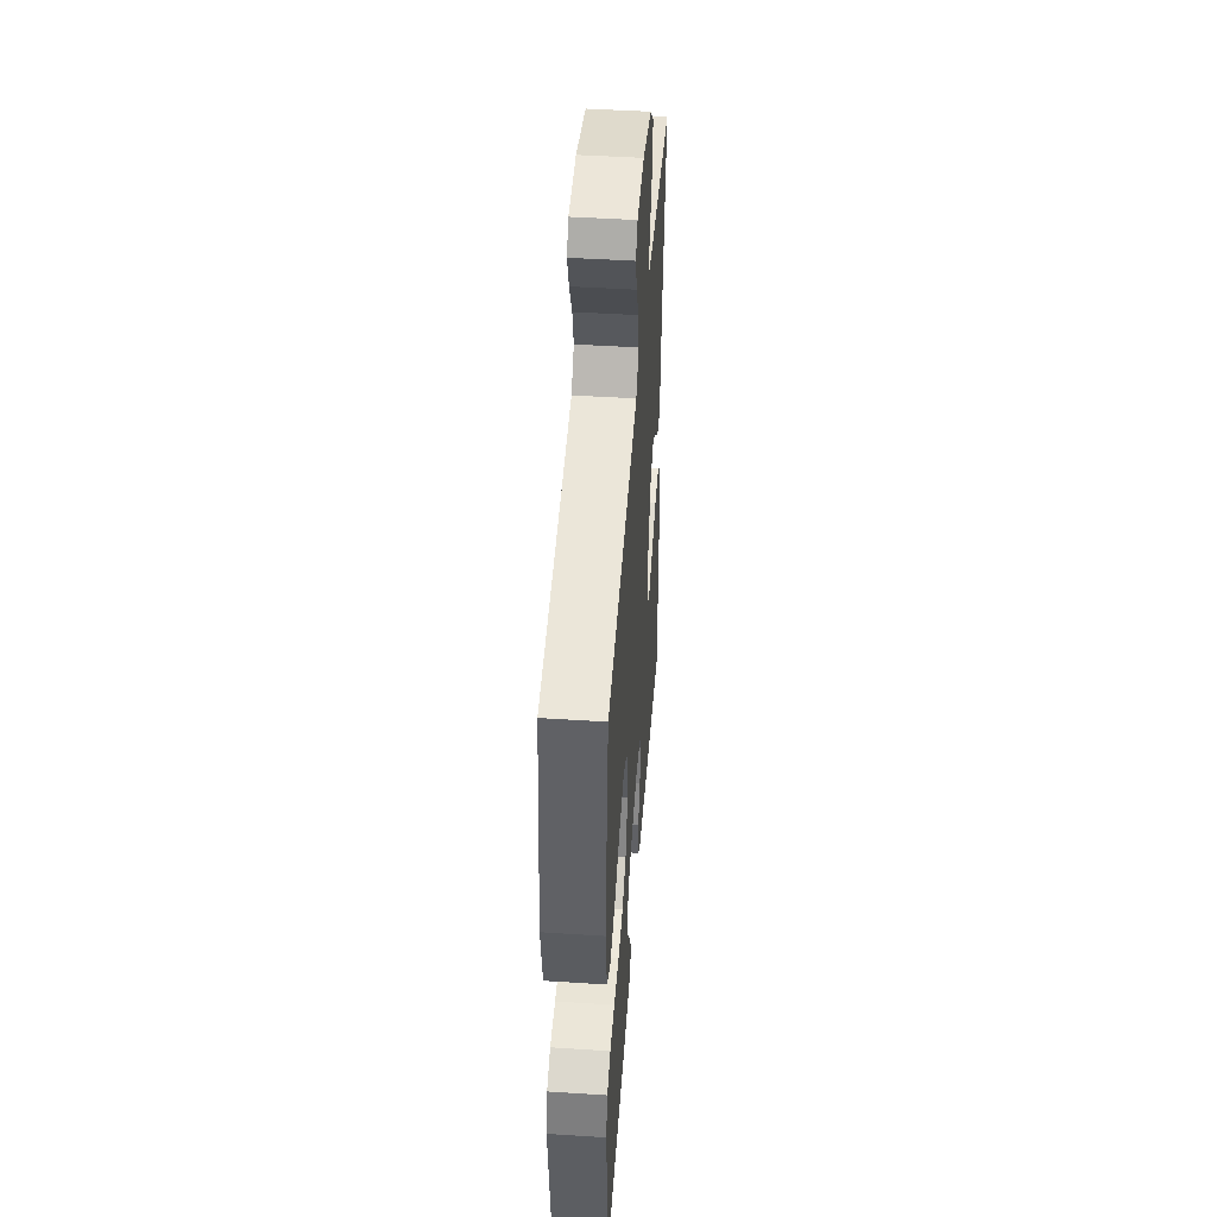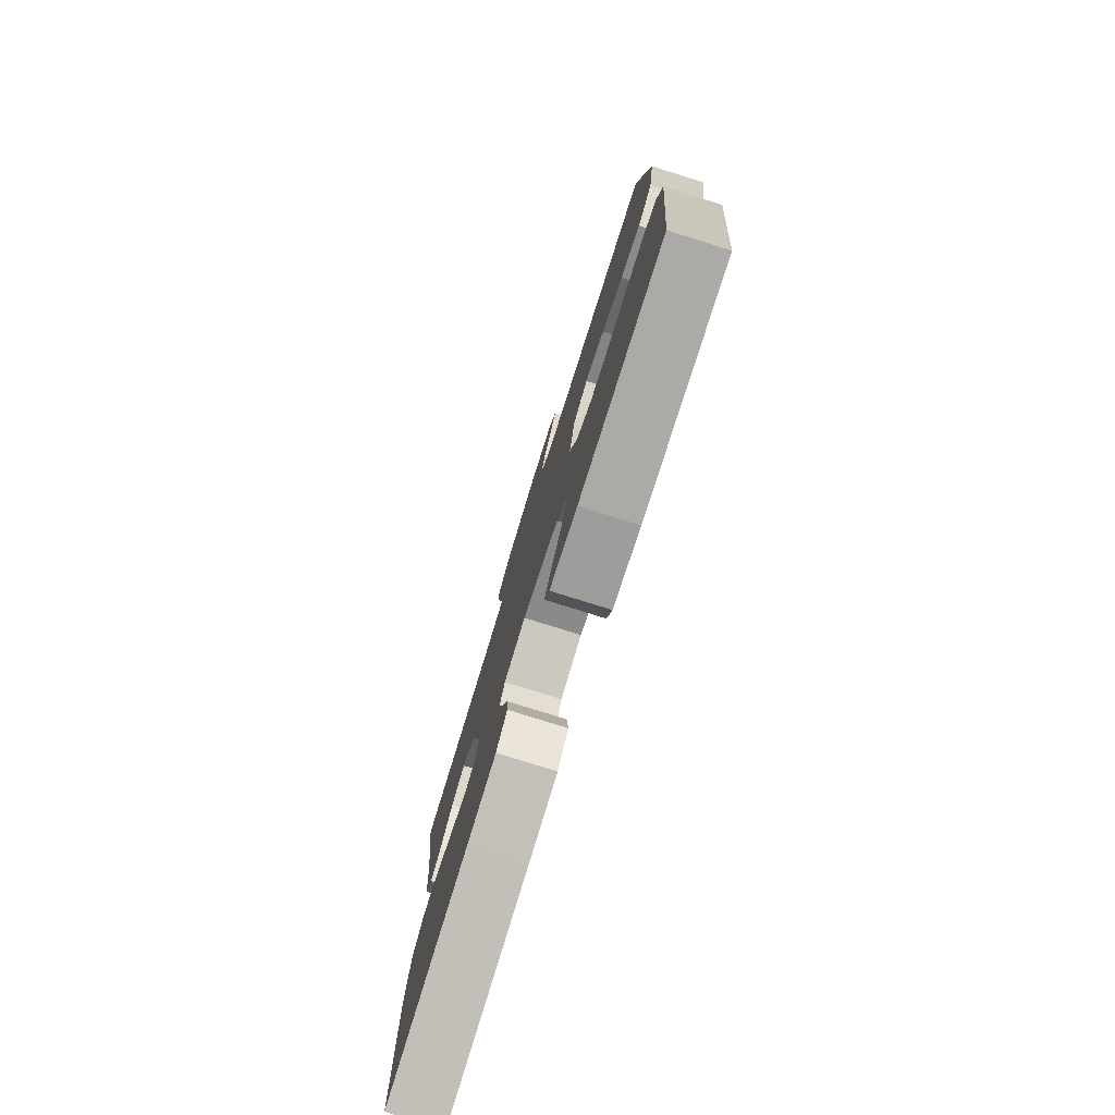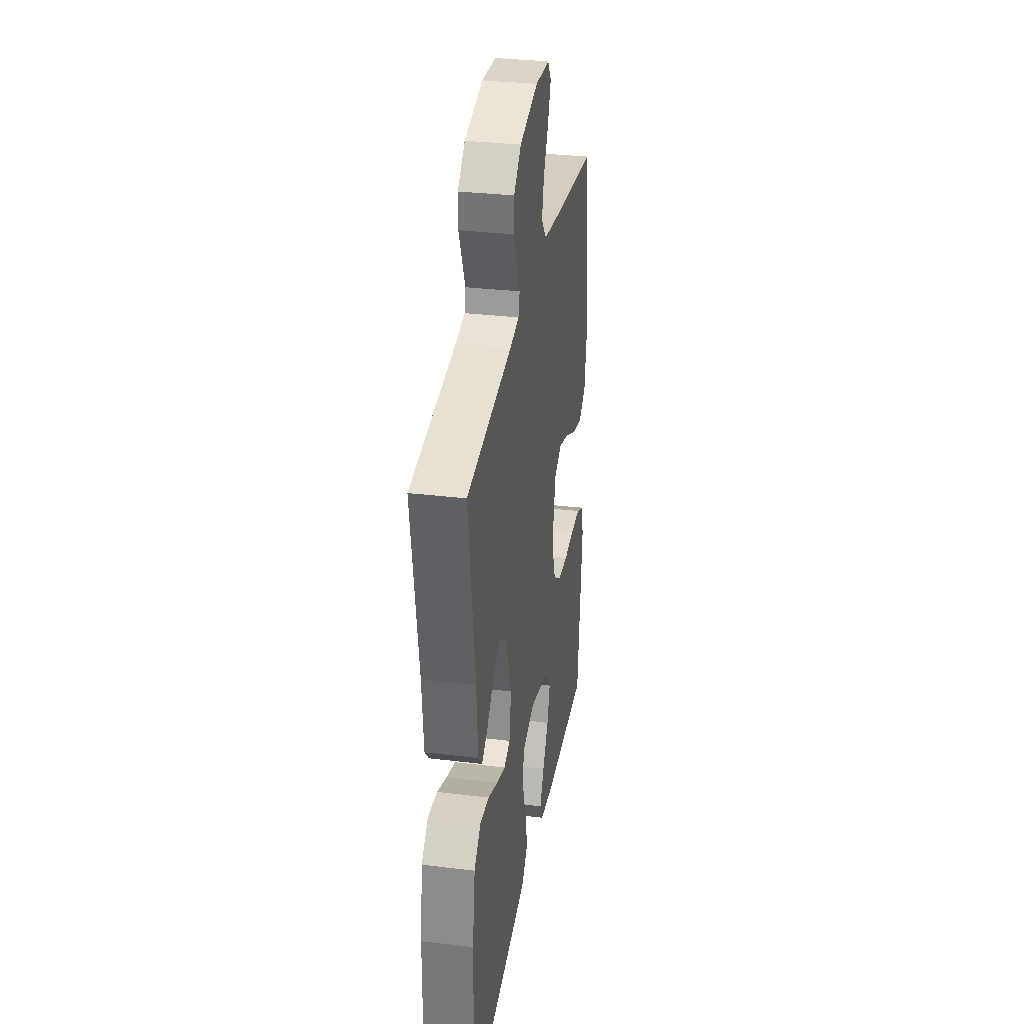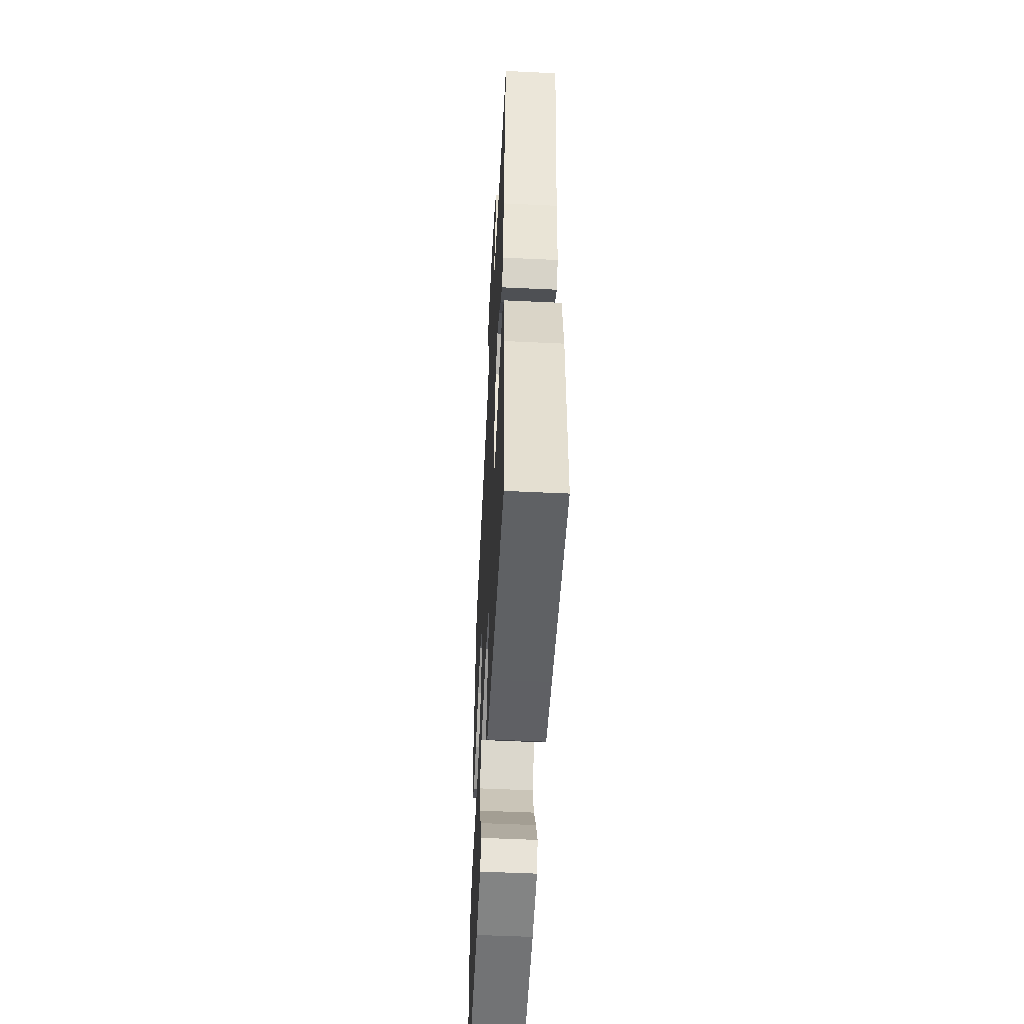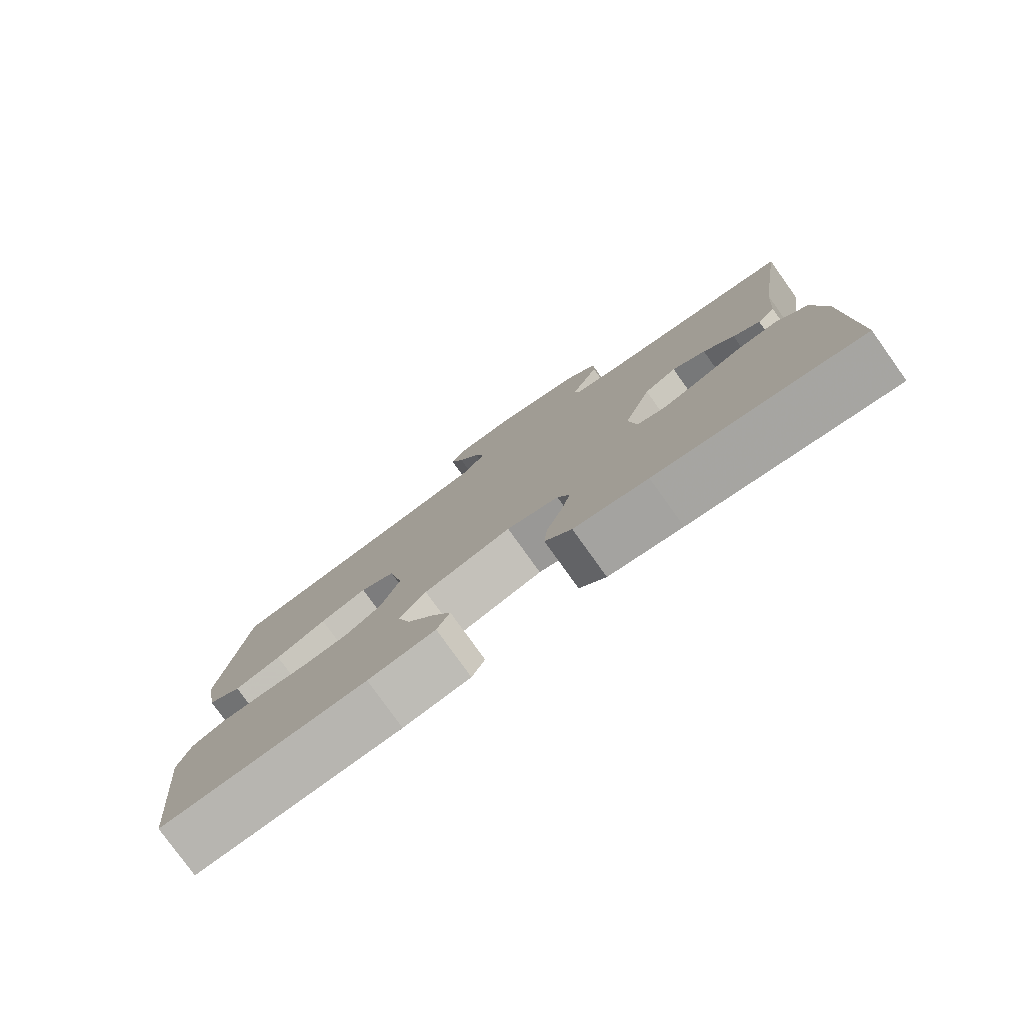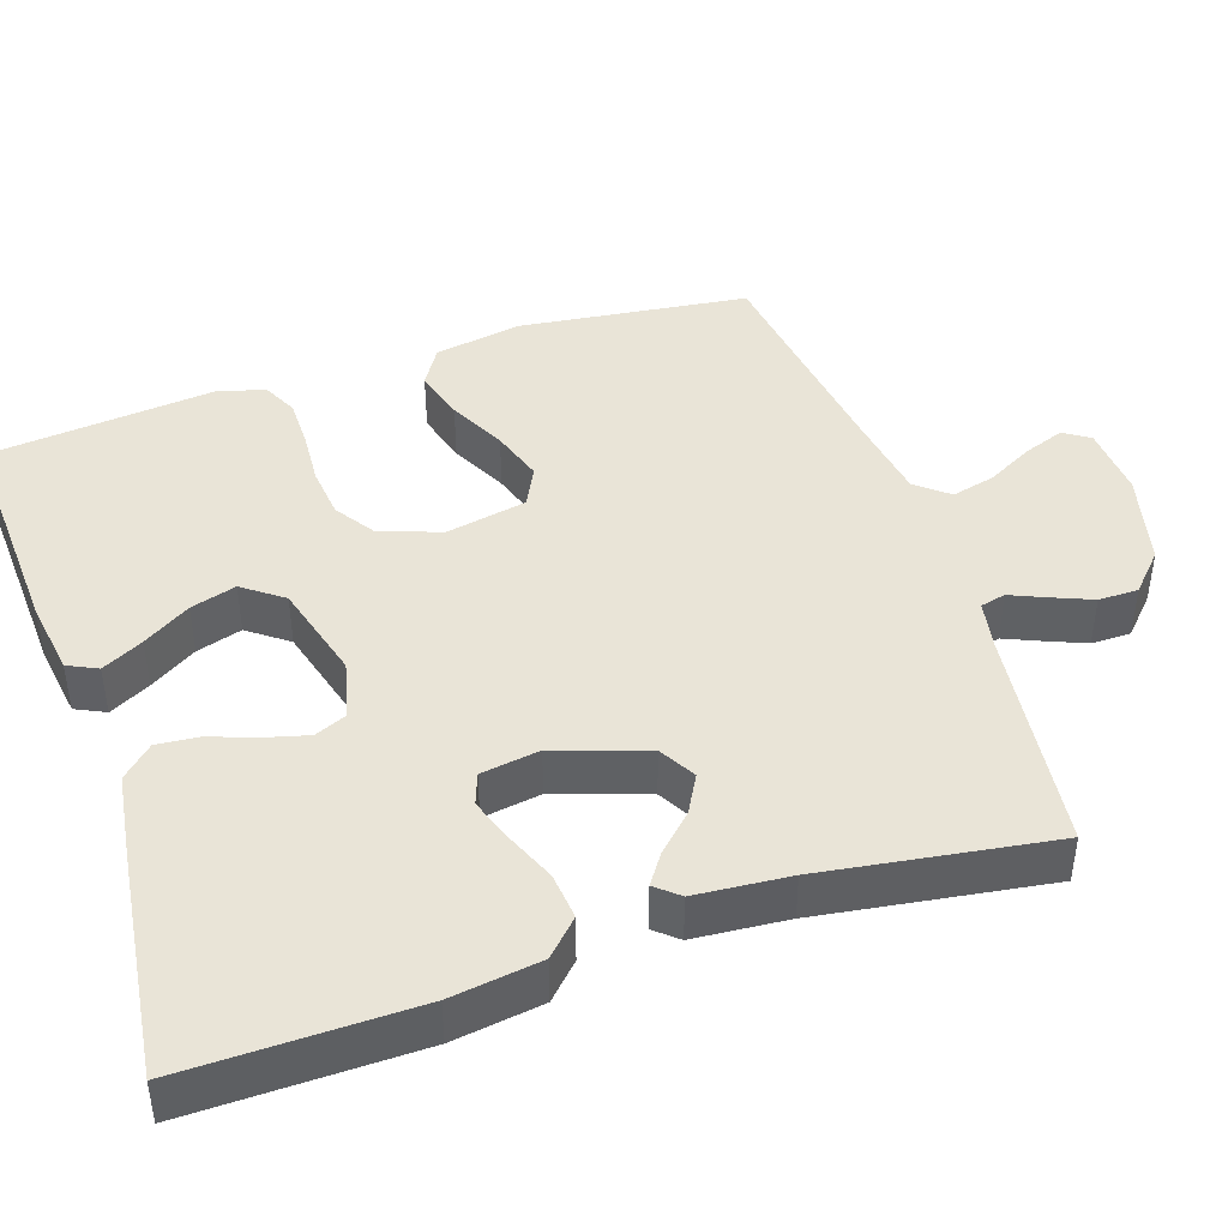
<metadata>
{"format":"obj","ext":"obj","renderer":"f3d","projection":"perspective","resolution":1024,"background":"white","views":[{"elev":46.4,"azim":94.2,"up":"+Z"},{"elev":-78.7,"azim":72.6,"up":"+Z"},{"elev":32.2,"azim":-80.4,"up":"+Z"},{"elev":-53.1,"azim":-92.9,"up":"+Z"},{"elev":-79.3,"azim":-144.4,"up":"+Z"},{"elev":43.3,"azim":-108.6,"up":"+Y"}]}
</metadata>
<code>
v 0.5 0.07 0.5
v 0.538 0.07 0.2
v 0.518 0.07 0.085
v 0.468 0.07 0.054
v 0.399 0.07 0.073
v 0.324 0.07 0.11
v 0.255 0.07 0.132
v 0.203 0.07 0.106
v 0.182 0.07 0
v 0.21 0.07 -0.08
v 0.263 0.07 -0.115
v 0.331 0.07 -0.122
v 0.402 0.07 -0.117
v 0.467 0.07 -0.117
v 0.513 0.07 -0.139
v 0.531 0.07 -0.2
v 0.5 0.07 -0.5
v 0.2 0.07 -0.486
v 0.102 0.07 -0.472
v 0.083 0.07 -0.433
v 0.111 0.07 -0.379
v 0.15 0.07 -0.317
v 0.168 0.07 -0.257
v 0.129 0.07 -0.205
v 0 0.07 -0.17
v -0.077 0.07 -0.189
v -0.095 0.07 -0.231
v -0.08 0.07 -0.287
v -0.058 0.07 -0.348
v -0.053 0.07 -0.403
v -0.092 0.07 -0.444
v -0.2 0.07 -0.46
v -0.5 0.07 -0.5
v -0.496 0.07 -0.2
v -0.479 0.07 -0.082
v -0.435 0.07 -0.039
v -0.374 0.07 -0.045
v -0.309 0.07 -0.072
v -0.25 0.07 -0.092
v -0.209 0.07 -0.077
v -0.197 0.07 0
v -0.238 0.07 0.12
v -0.286 0.07 0.147
v -0.335 0.07 0.12
v -0.38 0.07 0.074
v -0.419 0.07 0.047
v -0.445 0.07 0.077
v -0.455 0.07 0.2
v -0.5 0.07 0.5
v -0.2 0.07 0.538
v -0.138 0.07 0.55
v -0.13 0.07 0.583
v -0.15 0.07 0.629
v -0.172 0.07 0.682
v -0.172 0.07 0.734
v -0.123 0.07 0.78
v 0 0.07 0.811
v 0.095 0.07 0.805
v 0.118 0.07 0.771
v 0.098 0.07 0.717
v 0.066 0.07 0.656
v 0.052 0.07 0.599
v 0.087 0.07 0.557
v 0.2 0.07 0.54
v 0.5 0 0.5
v 0.538 0 0.2
v 0.518 0 0.085
v 0.468 0 0.054
v 0.399 0 0.073
v 0.324 0 0.11
v 0.255 0 0.132
v 0.203 0 0.106
v 0.182 0 0
v 0.21 0 -0.08
v 0.263 0 -0.115
v 0.331 0 -0.122
v 0.402 0 -0.117
v 0.467 0 -0.117
v 0.513 0 -0.139
v 0.531 0 -0.2
v 0.5 0 -0.5
v 0.2 0 -0.486
v 0.102 0 -0.472
v 0.083 0 -0.433
v 0.111 0 -0.379
v 0.15 0 -0.317
v 0.168 0 -0.257
v 0.129 0 -0.205
v 0 0 -0.17
v -0.077 0 -0.189
v -0.095 0 -0.231
v -0.08 0 -0.287
v -0.058 0 -0.348
v -0.053 0 -0.403
v -0.092 0 -0.444
v -0.2 0 -0.46
v -0.5 0 -0.5
v -0.496 0 -0.2
v -0.479 0 -0.082
v -0.435 0 -0.039
v -0.374 0 -0.045
v -0.309 0 -0.072
v -0.25 0 -0.092
v -0.209 0 -0.077
v -0.197 0 0
v -0.238 0 0.12
v -0.286 0 0.147
v -0.335 0 0.12
v -0.38 0 0.074
v -0.419 0 0.047
v -0.445 0 0.077
v -0.455 0 0.2
v -0.5 0 0.5
v -0.2 0 0.538
v -0.138 0 0.55
v -0.13 0 0.583
v -0.15 0 0.629
v -0.172 0 0.682
v -0.172 0 0.734
v -0.123 0 0.78
v 0 0 0.811
v 0.095 0 0.805
v 0.118 0 0.771
v 0.098 0 0.717
v 0.066 0 0.656
v 0.052 0 0.599
v 0.087 0 0.557
v 0.2 0 0.54
f 59 60 61
f 58 59 61
f 57 58 61
f 56 57 61
f 55 56 61
f 54 55 61
f 53 54 61
f 52 53 61
f 51 52 61 62
f 48 49 50
f 48 50 51
f 47 48 51
f 46 47 51
f 45 46 51
f 44 45 51
f 51 62 63
f 44 51 63
f 43 44 63
f 36 37 38
f 35 36 38
f 34 35 38
f 33 34 38
f 32 33 38
f 31 32 38
f 30 31 38
f 29 30 38
f 28 29 38
f 27 28 38 39
f 26 27 39 40
f 20 21 22
f 19 20 22
f 18 19 22
f 17 18 22
f 16 17 22
f 15 16 22
f 14 15 22
f 13 14 22
f 12 13 22
f 11 12 22 23
f 10 11 23 24
f 4 5 6
f 3 4 6
f 2 3 6
f 1 2 6
f 64 1 6
f 64 6 7
f 64 7 8
f 63 64 8
f 43 63 8
f 42 43 8
f 41 42 8 9
f 41 9 10
f 40 41 10
f 26 40 10
f 25 26 10
f 10 24 25
f 125 124 123
f 125 123 122
f 125 122 121
f 125 121 120
f 125 120 119
f 125 119 118
f 125 118 117
f 125 117 116
f 126 125 116 115
f 114 113 112
f 115 114 112
f 115 112 111
f 115 111 110
f 115 110 109
f 115 109 108
f 127 126 115
f 127 115 108
f 127 108 107
f 102 101 100
f 102 100 99
f 102 99 98
f 102 98 97
f 102 97 96
f 102 96 95
f 102 95 94
f 102 94 93
f 102 93 92
f 103 102 92 91
f 104 103 91 90
f 86 85 84
f 86 84 83
f 86 83 82
f 86 82 81
f 86 81 80
f 86 80 79
f 86 79 78
f 86 78 77
f 86 77 76
f 87 86 76 75
f 88 87 75 74
f 70 69 68
f 70 68 67
f 70 67 66
f 70 66 65
f 70 65 128
f 71 70 128
f 72 71 128
f 72 128 127
f 72 127 107
f 72 107 106
f 73 72 106 105
f 74 73 105
f 74 105 104
f 74 104 90
f 74 90 89
f 89 88 74
f 1 65 66 2
f 2 66 67 3
f 3 67 68 4
f 4 68 69 5
f 5 69 70 6
f 6 70 71 7
f 7 71 72 8
f 8 72 73 9
f 9 73 74 10
f 10 74 75 11
f 11 75 76 12
f 12 76 77 13
f 13 77 78 14
f 14 78 79 15
f 15 79 80 16
f 16 80 81 17
f 17 81 82 18
f 18 82 83 19
f 19 83 84 20
f 20 84 85 21
f 21 85 86 22
f 22 86 87 23
f 23 87 88 24
f 24 88 89 25
f 25 89 90 26
f 26 90 91 27
f 27 91 92 28
f 28 92 93 29
f 29 93 94 30
f 30 94 95 31
f 31 95 96 32
f 32 96 97 33
f 33 97 98 34
f 34 98 99 35
f 35 99 100 36
f 36 100 101 37
f 37 101 102 38
f 38 102 103 39
f 39 103 104 40
f 40 104 105 41
f 41 105 106 42
f 42 106 107 43
f 43 107 108 44
f 44 108 109 45
f 45 109 110 46
f 46 110 111 47
f 47 111 112 48
f 48 112 113 49
f 49 113 114 50
f 50 114 115 51
f 51 115 116 52
f 52 116 117 53
f 53 117 118 54
f 54 118 119 55
f 55 119 120 56
f 56 120 121 57
f 57 121 122 58
f 58 122 123 59
f 59 123 124 60
f 60 124 125 61
f 61 125 126 62
f 62 126 127 63
f 63 127 128 64
f 64 128 65 1

</code>
